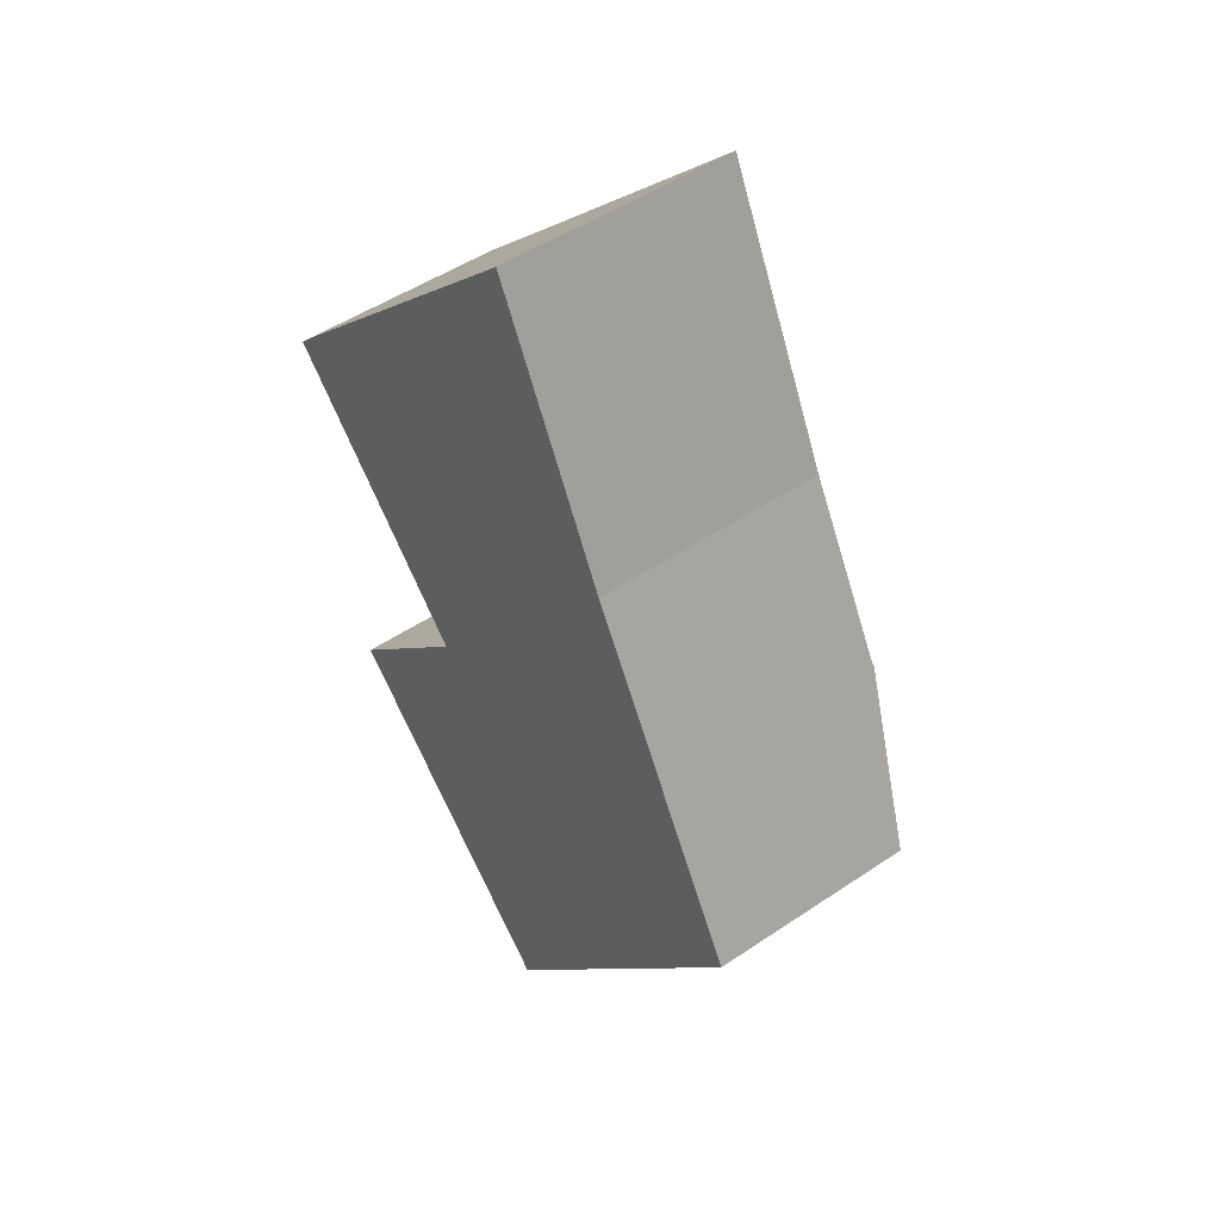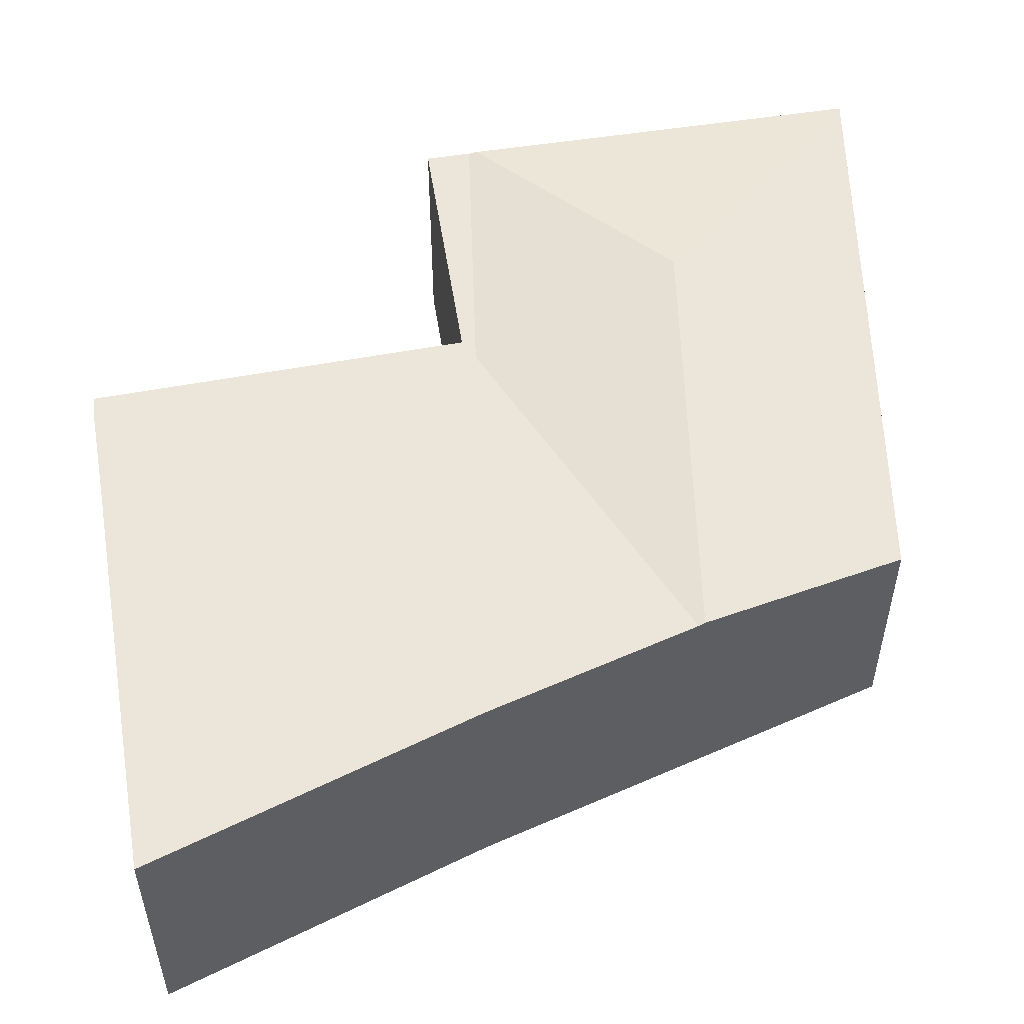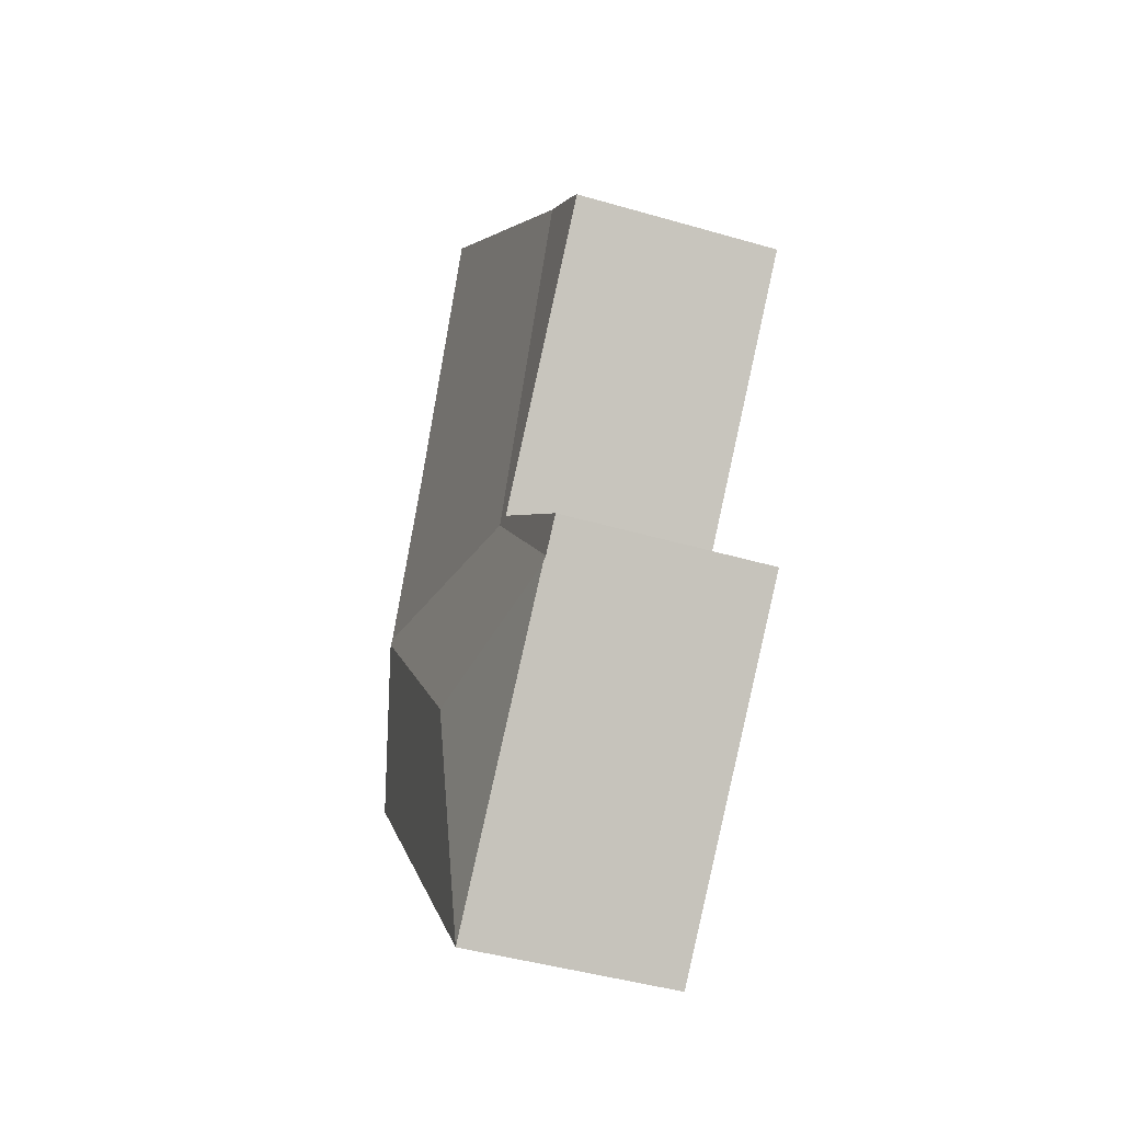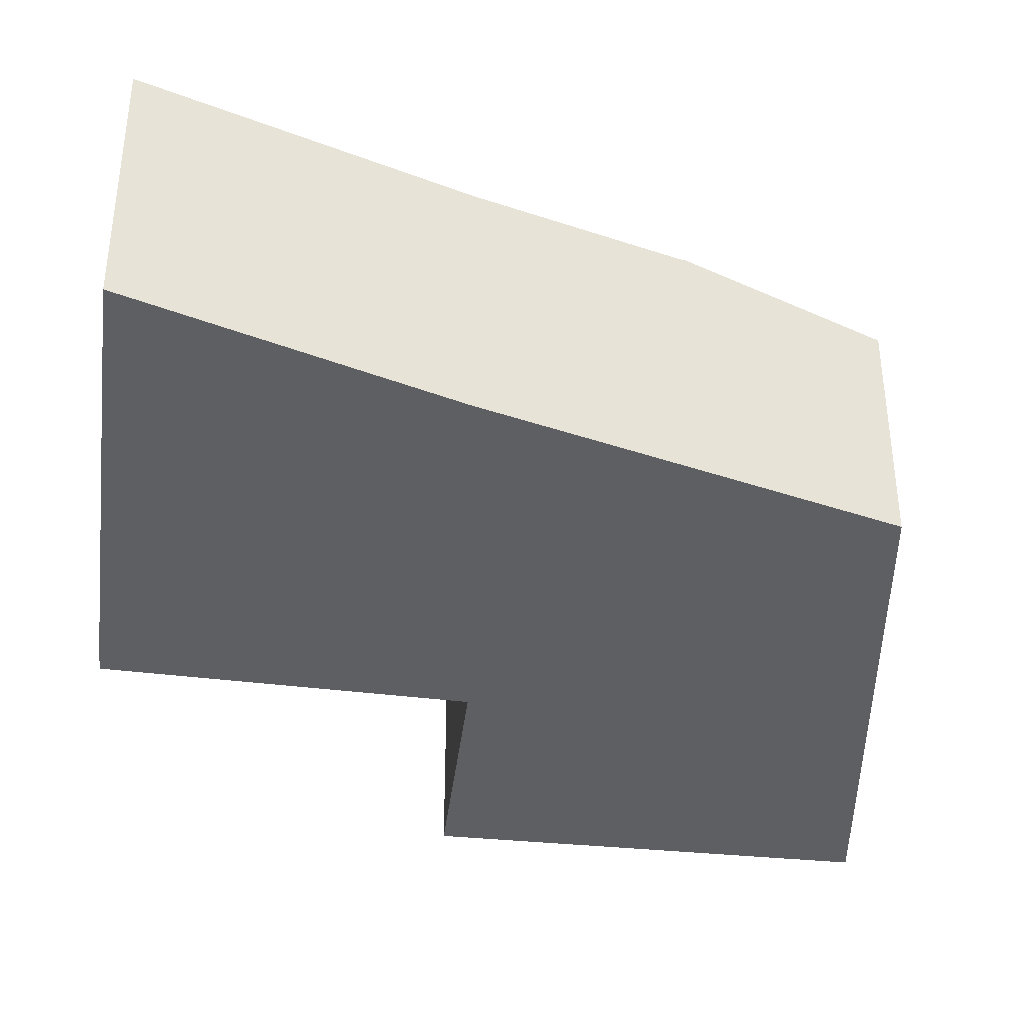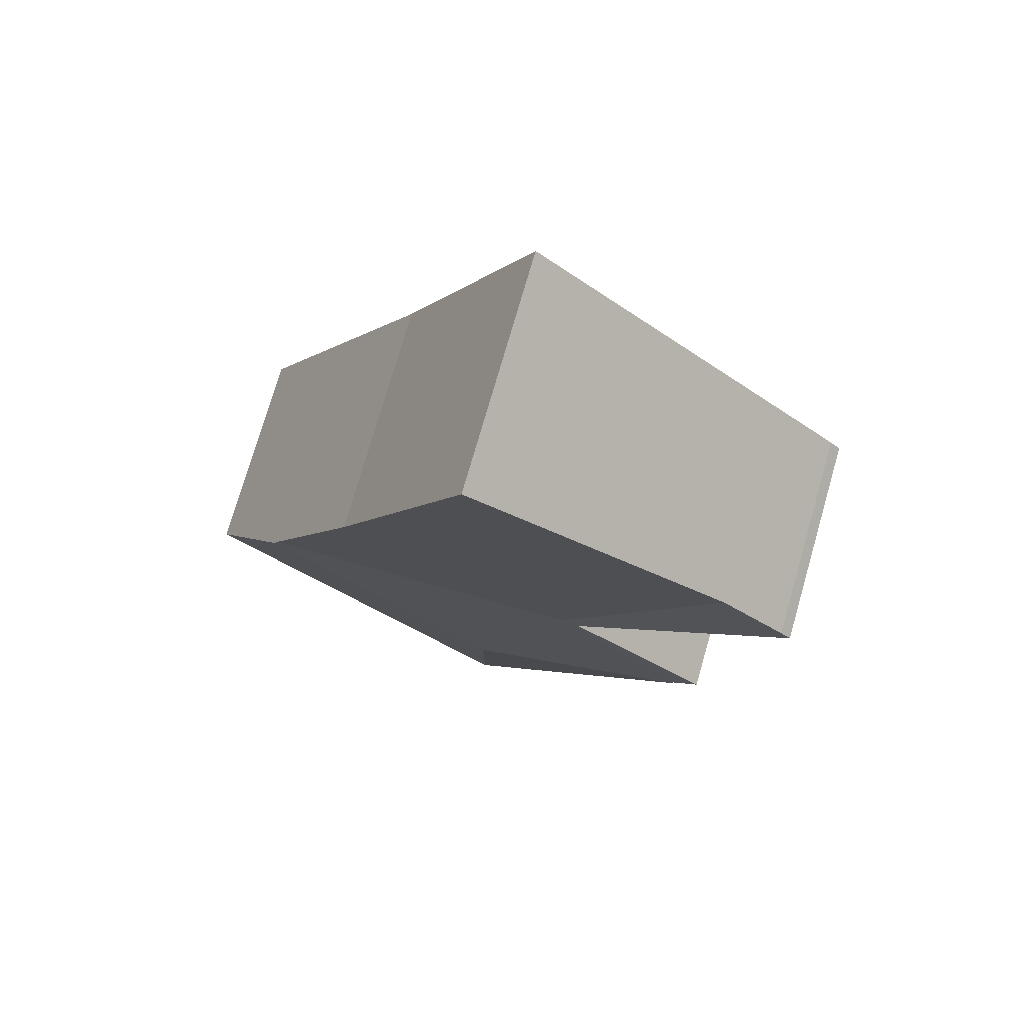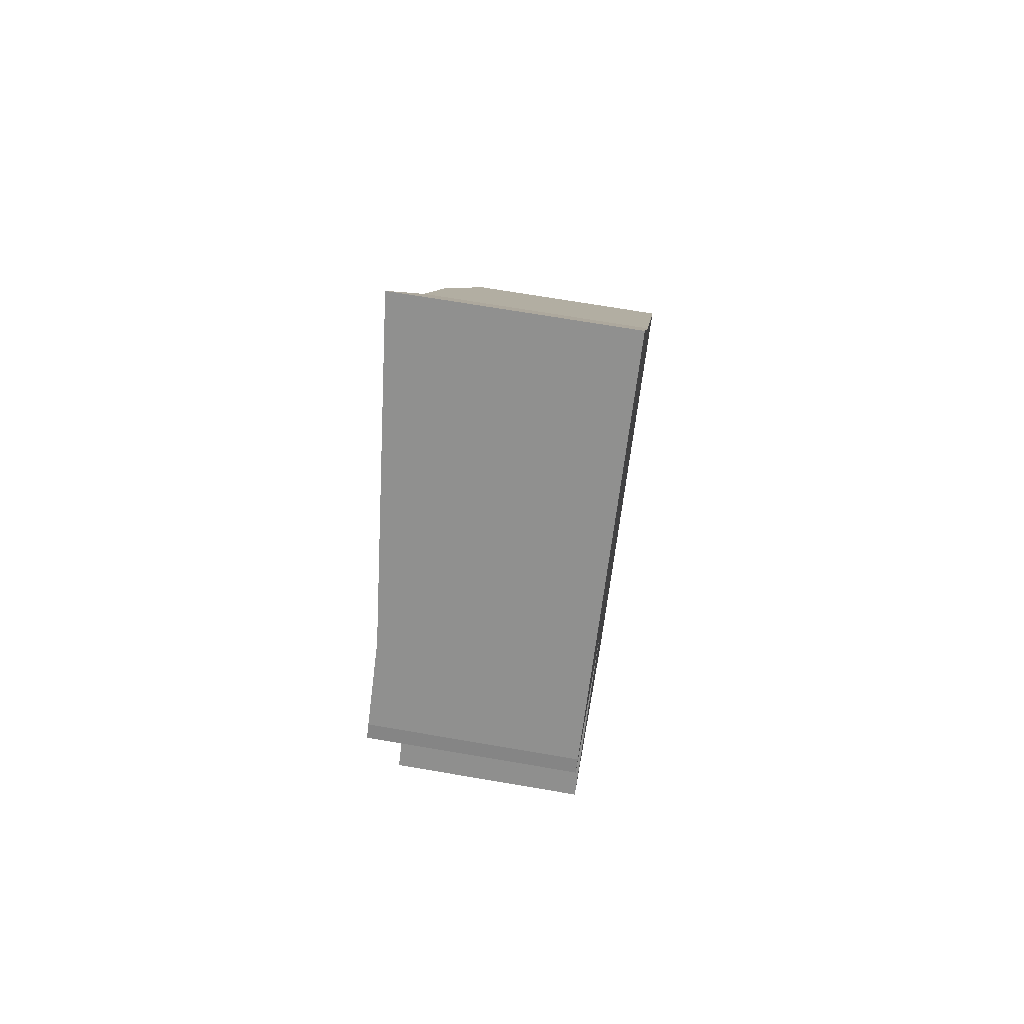
<metadata>
{"format":"obj","ext":"obj","renderer":"f3d","projection":"perspective","resolution":1024,"background":"white","views":[{"elev":48.7,"azim":53.0,"up":"+Z"},{"elev":56.6,"azim":36.8,"up":"+Y"},{"elev":-45.2,"azim":-108.5,"up":"+Z"},{"elev":-40.6,"azim":39.0,"up":"+Y"},{"elev":75.6,"azim":-163.9,"up":"+Z"},{"elev":69.8,"azim":-80.3,"up":"+Z"}]}
</metadata>
<code>
v  3.317 2.952 -3.264
v  6.539 3.325 0.743
v  7.776 3.329 -1.546
v  6.52 3.325 0.778
v  4.688 3.333 4.527
v  1.08 2.952 1.059
v  9.039 2.968 -3.883
v  4.56 3.34 -5.666
v  7.815 3.34 -1.618
v  6.359 2.968 -7.217
v  4.674 2.967 -9.313
v  5.753 2.968 -7.972
v  2.636 2.967 -7.217
v  1.337 2.967 -5.882
v  1.269 2.952 -5.812
v  0.898 2.952 -5.43
v  1.205 2.952 -5.131
v  3.044 2.952 -3.343
v  0 2.952 1.808e-16
v  0.149 2.952 0.164
v  0.898 3.325e-16 -5.43
v  3.044 2.047e-16 -3.343
v  1.205 3.142e-16 -5.131
v  0 0 0
v  0.149 -1.004e-17 0.164
v  4.688 -2.772e-16 4.527
v  1.08 -6.484e-17 1.059
v  4.674 5.703e-16 -9.313
v  2.636 4.419e-16 -7.217
v  1.337 3.602e-16 -5.882
v  1.269 3.559e-16 -5.812
v  6.52 -4.764e-17 0.778
v  6.539 -4.55e-17 0.743
v  7.776 9.467e-17 -1.546
v  9.039 2.378e-16 -3.883
v  7.815 9.907e-17 -1.618
v  6.359 4.419e-16 -7.217
v  5.753 4.881e-16 -7.972
g defaultobject
f 1 2 3
f 2 1 4
f 4 1 5
f 5 1 6
f 7 8 9
f 8 7 10
f 8 10 11
f 11 10 12
f 13 8 11
f 8 13 14
f 1 14 15
f 14 1 8
f 8 1 9
f 9 1 3
f 16 1 15
f 1 16 17
f 1 17 18
f 1 18 19
f 1 19 6
f 6 19 20
f 21 17 16
f 17 21 18
f 18 21 22
f 22 21 23
f 24 20 19
f 20 24 25
f 25 6 20
f 6 25 5
f 5 25 26
f 26 25 27
f 22 19 18
f 19 22 24
f 28 13 11
f 13 28 29
f 13 29 14
f 14 29 30
f 14 30 15
f 15 30 16
f 16 30 21
f 21 30 31
f 26 4 5
f 4 26 32
f 32 2 4
f 2 32 3
f 3 32 9
f 9 32 7
f 7 32 33
f 7 33 34
f 7 34 35
f 35 34 36
f 35 10 7
f 10 35 37
f 10 37 12
f 12 37 11
f 11 37 38
f 11 38 28
f 27 32 26
f 32 27 25
f 32 25 24
f 32 24 22
f 32 22 33
f 33 22 34
f 34 22 36
f 36 22 35
f 35 22 23
f 35 23 21
f 35 21 31
f 35 31 30
f 35 30 29
f 35 29 37
f 37 29 28
f 37 28 38

</code>
